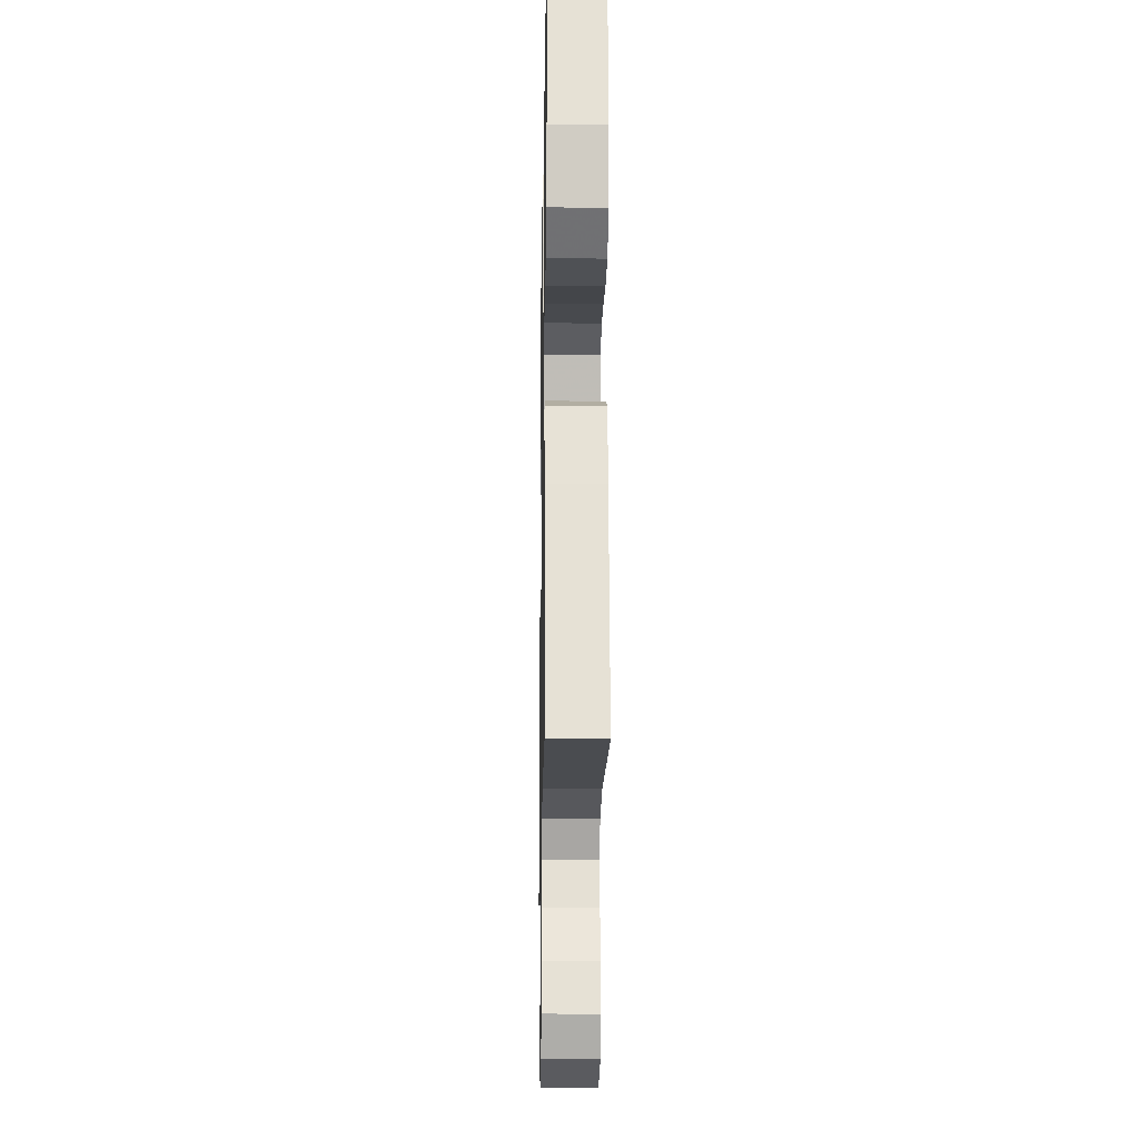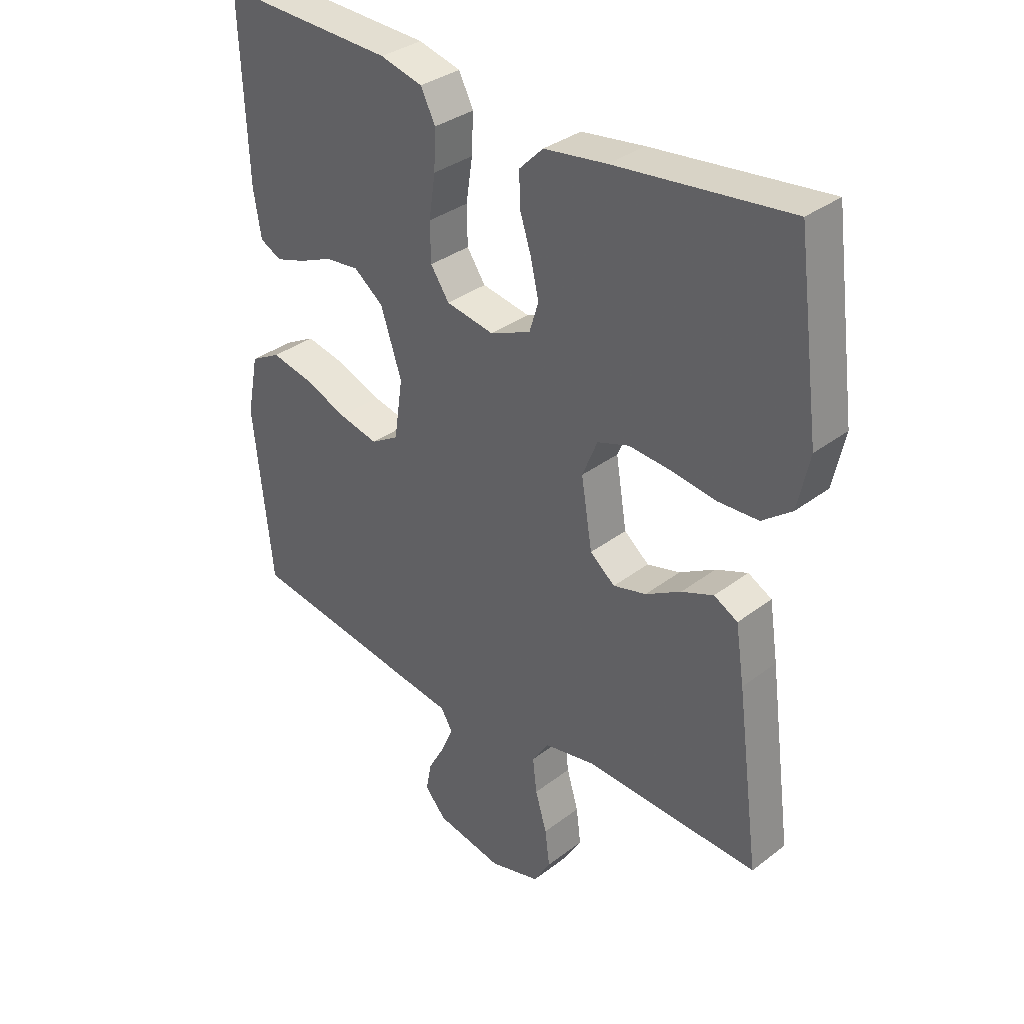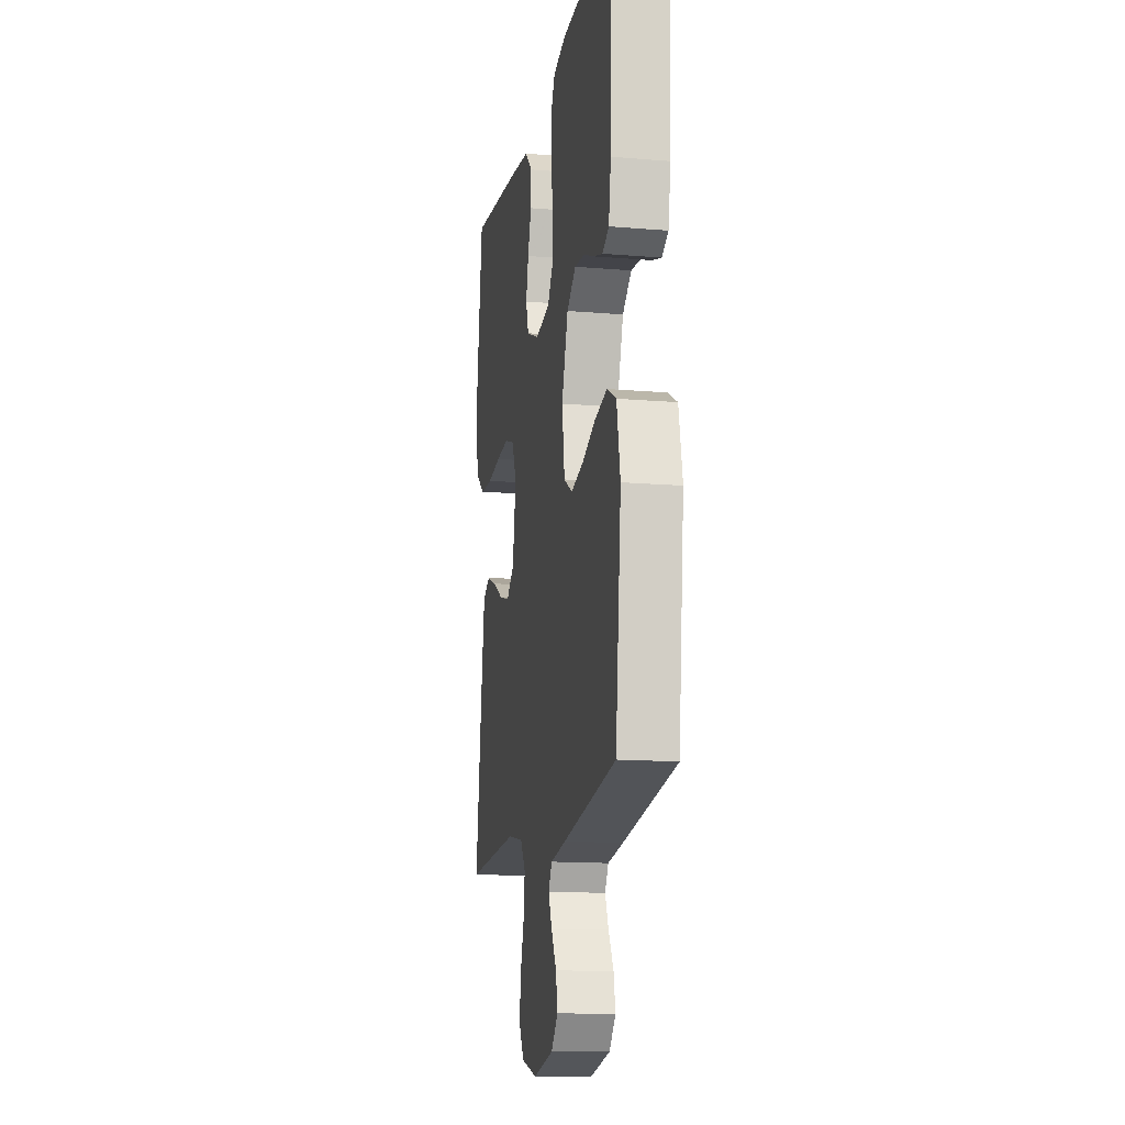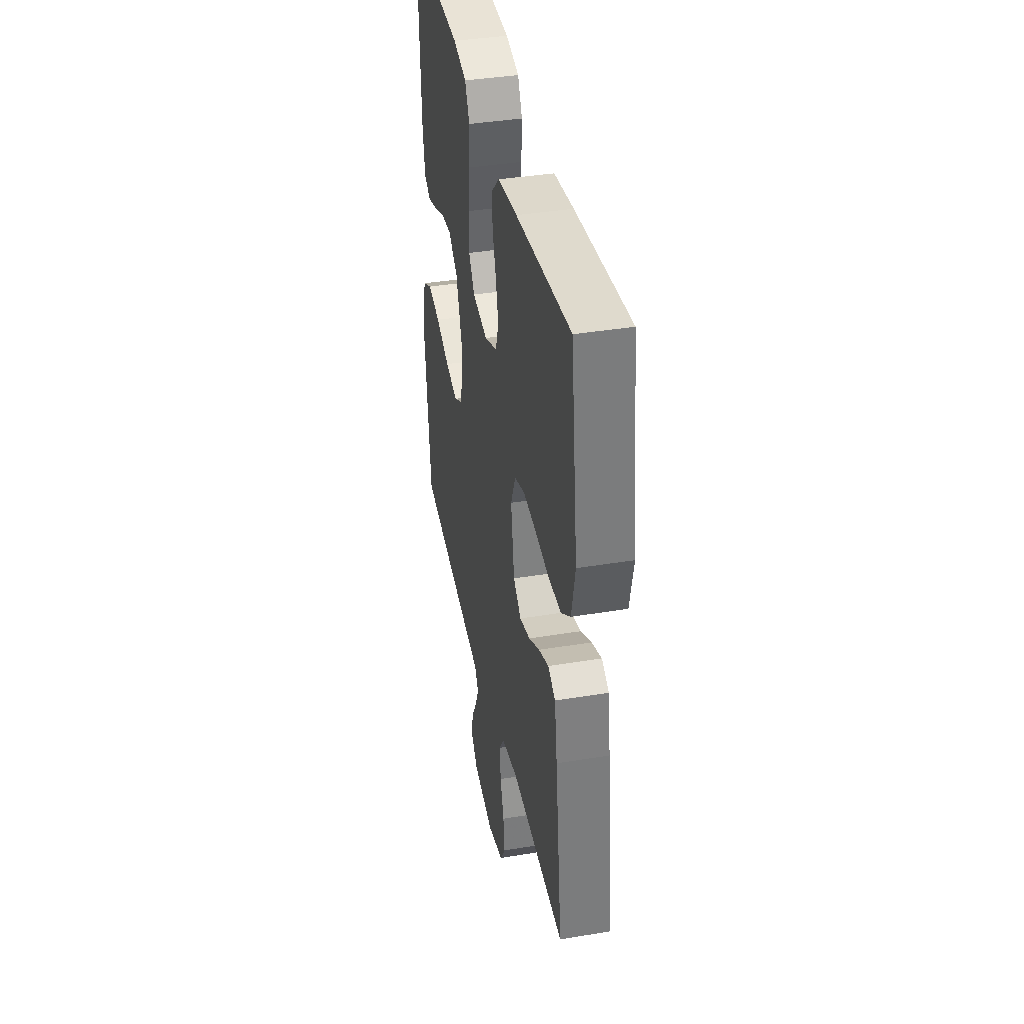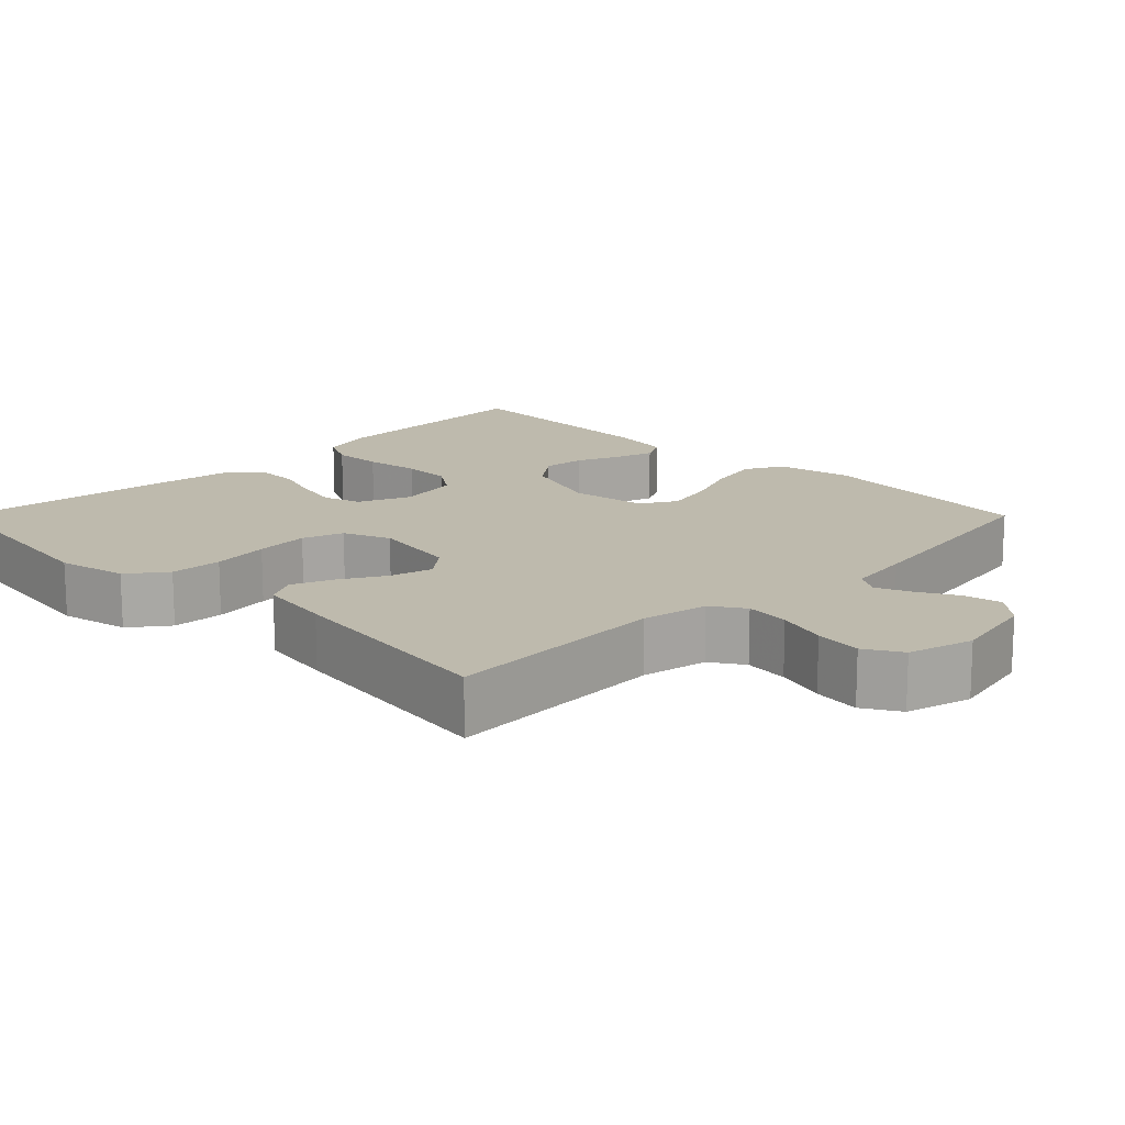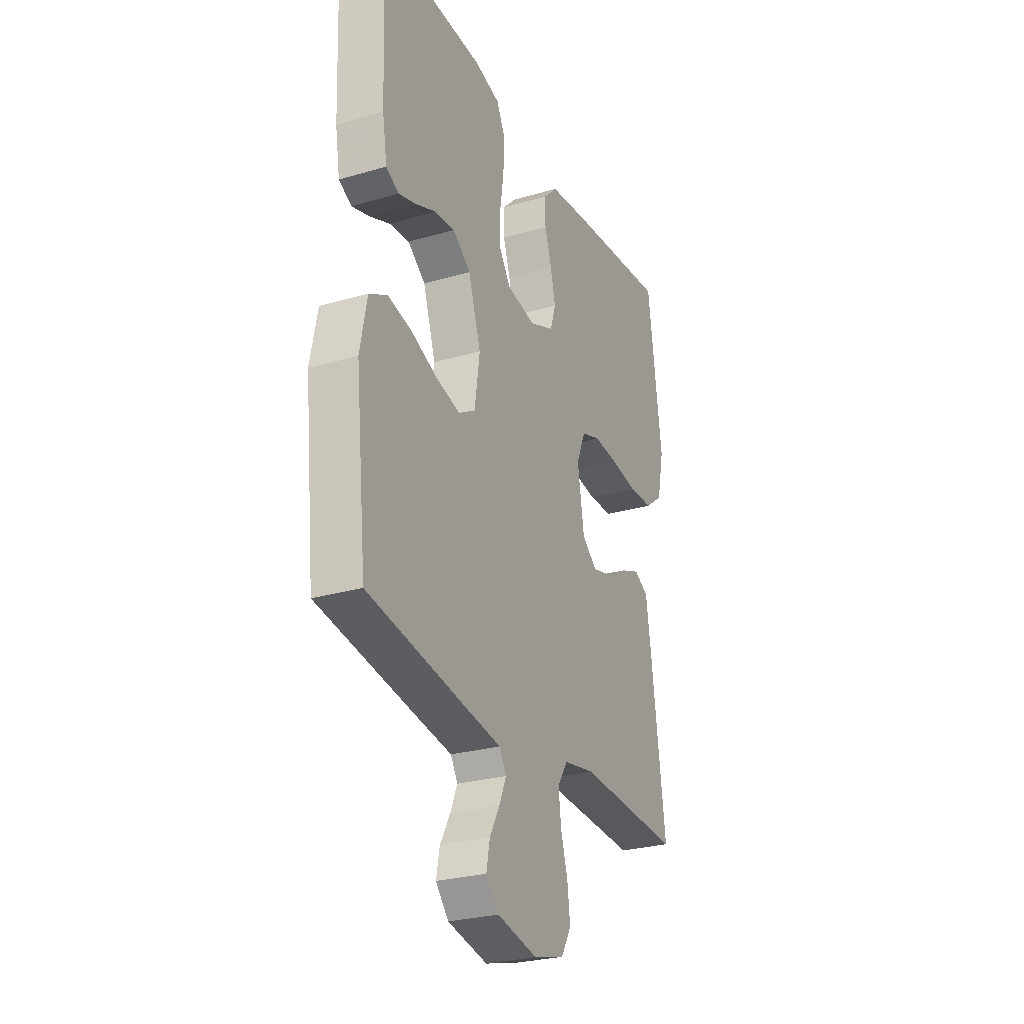
<metadata>
{"format":"obj","ext":"obj","renderer":"f3d","projection":"perspective","resolution":1024,"background":"white","views":[{"elev":-17.6,"azim":89.0,"up":"+Z"},{"elev":34.1,"azim":44.2,"up":"+Z"},{"elev":-14.2,"azim":-100.5,"up":"+Z"},{"elev":39.5,"azim":78.4,"up":"+Z"},{"elev":15.4,"azim":135.0,"up":"+Y"},{"elev":-27.3,"azim":-65.8,"up":"+Z"}]}
</metadata>
<code>
v 0.5 0.07 -0.5
v 0.2 0.07 -0.486
v 0.111 0.07 -0.503
v 0.082 0.07 -0.547
v 0.089 0.07 -0.607
v 0.109 0.07 -0.674
v 0.117 0.07 -0.737
v 0.088 0.07 -0.786
v 0 0.07 -0.81
v -0.115 0.07 -0.786
v -0.152 0.07 -0.744
v -0.142 0.07 -0.693
v -0.113 0.07 -0.641
v -0.093 0.07 -0.594
v -0.113 0.07 -0.56
v -0.2 0.07 -0.547
v -0.5 0.07 -0.5
v -0.532 0.07 -0.2
v -0.512 0.07 -0.098
v -0.46 0.07 -0.07
v -0.39 0.07 -0.085
v -0.314 0.07 -0.115
v -0.246 0.07 -0.131
v -0.198 0.07 -0.102
v -0.183 0.07 0
v -0.219 0.07 0.109
v -0.27 0.07 0.148
v -0.328 0.07 0.142
v -0.387 0.07 0.117
v -0.438 0.07 0.101
v -0.475 0.07 0.12
v -0.488 0.07 0.2
v -0.5 0.07 0.5
v -0.2 0.07 0.488
v -0.127 0.07 0.469
v -0.102 0.07 0.419
v -0.105 0.07 0.352
v -0.116 0.07 0.278
v -0.115 0.07 0.212
v -0.083 0.07 0.165
v 0 0.07 0.15
v 0.07 0.07 0.18
v 0.086 0.07 0.231
v 0.072 0.07 0.292
v 0.052 0.07 0.354
v 0.051 0.07 0.41
v 0.092 0.07 0.451
v 0.2 0.07 0.466
v 0.5 0.07 0.5
v 0.54 0.07 0.2
v 0.52 0.07 0.107
v 0.469 0.07 0.068
v 0.399 0.07 0.065
v 0.322 0.07 0.076
v 0.25 0.07 0.082
v 0.195 0.07 0.063
v 0.169 0.07 0
v 0.188 0.07 -0.117
v 0.231 0.07 -0.152
v 0.288 0.07 -0.137
v 0.349 0.07 -0.102
v 0.404 0.07 -0.08
v 0.445 0.07 -0.102
v 0.46 0.07 -0.2
v 0.5 0 -0.5
v 0.2 0 -0.486
v 0.111 0 -0.503
v 0.082 0 -0.547
v 0.089 0 -0.607
v 0.109 0 -0.674
v 0.117 0 -0.737
v 0.088 0 -0.786
v 0 0 -0.81
v -0.115 0 -0.786
v -0.152 0 -0.744
v -0.142 0 -0.693
v -0.113 0 -0.641
v -0.093 0 -0.594
v -0.113 0 -0.56
v -0.2 0 -0.547
v -0.5 0 -0.5
v -0.532 0 -0.2
v -0.512 0 -0.098
v -0.46 0 -0.07
v -0.39 0 -0.085
v -0.314 0 -0.115
v -0.246 0 -0.131
v -0.198 0 -0.102
v -0.183 0 0
v -0.219 0 0.109
v -0.27 0 0.148
v -0.328 0 0.142
v -0.387 0 0.117
v -0.438 0 0.101
v -0.475 0 0.12
v -0.488 0 0.2
v -0.5 0 0.5
v -0.2 0 0.488
v -0.127 0 0.469
v -0.102 0 0.419
v -0.105 0 0.352
v -0.116 0 0.278
v -0.115 0 0.212
v -0.083 0 0.165
v 0 0 0.15
v 0.07 0 0.18
v 0.086 0 0.231
v 0.072 0 0.292
v 0.052 0 0.354
v 0.051 0 0.41
v 0.092 0 0.451
v 0.2 0 0.466
v 0.5 0 0.5
v 0.54 0 0.2
v 0.52 0 0.107
v 0.469 0 0.068
v 0.399 0 0.065
v 0.322 0 0.076
v 0.25 0 0.082
v 0.195 0 0.063
v 0.169 0 0
v 0.188 0 -0.117
v 0.231 0 -0.152
v 0.288 0 -0.137
v 0.349 0 -0.102
v 0.404 0 -0.08
v 0.445 0 -0.102
v 0.46 0 -0.2
f 63 64 1 2
f 60 61 62 63
f 59 60 63 2
f 58 59 2 3
f 57 58 3 4
f 51 52 53 54
f 51 54 55
f 50 51 55
f 49 50 55 56
f 47 48 49 56
f 44 45 46 47
f 43 44 47 56
f 35 36 37 38
f 35 38 39
f 34 35 39
f 33 34 39
f 32 33 39 40
f 28 29 30 31
f 28 31 32
f 27 28 32
f 19 20 21 22
f 19 22 23
f 18 19 23
f 15 16 17 18
f 15 18 23
f 14 15 23 24
f 10 11 12 13
f 10 13 14
f 9 10 14
f 5 6 7 8
f 4 5 8 9
f 57 4 9 14
f 42 43 56 57
f 41 42 57 14
f 27 32 40 41
f 26 27 41
f 25 26 41
f 14 24 25 41
f 66 65 128 127
f 127 126 125 124
f 66 127 124 123
f 67 66 123 122
f 68 67 122 121
f 118 117 116 115
f 119 118 115
f 119 115 114
f 120 119 114 113
f 120 113 112 111
f 111 110 109 108
f 120 111 108 107
f 102 101 100 99
f 103 102 99
f 103 99 98
f 103 98 97
f 104 103 97 96
f 95 94 93 92
f 96 95 92
f 96 92 91
f 86 85 84 83
f 87 86 83
f 87 83 82
f 82 81 80 79
f 87 82 79
f 88 87 79 78
f 77 76 75 74
f 78 77 74
f 78 74 73
f 72 71 70 69
f 73 72 69 68
f 78 73 68 121
f 121 120 107 106
f 78 121 106 105
f 105 104 96 91
f 105 91 90
f 105 90 89
f 105 89 88 78
f 1 65 66 2
f 2 66 67 3
f 3 67 68 4
f 4 68 69 5
f 5 69 70 6
f 6 70 71 7
f 7 71 72 8
f 8 72 73 9
f 9 73 74 10
f 10 74 75 11
f 11 75 76 12
f 12 76 77 13
f 13 77 78 14
f 14 78 79 15
f 15 79 80 16
f 16 80 81 17
f 17 81 82 18
f 18 82 83 19
f 19 83 84 20
f 20 84 85 21
f 21 85 86 22
f 22 86 87 23
f 23 87 88 24
f 24 88 89 25
f 25 89 90 26
f 26 90 91 27
f 27 91 92 28
f 28 92 93 29
f 29 93 94 30
f 30 94 95 31
f 31 95 96 32
f 32 96 97 33
f 33 97 98 34
f 34 98 99 35
f 35 99 100 36
f 36 100 101 37
f 37 101 102 38
f 38 102 103 39
f 39 103 104 40
f 40 104 105 41
f 41 105 106 42
f 42 106 107 43
f 43 107 108 44
f 44 108 109 45
f 45 109 110 46
f 46 110 111 47
f 47 111 112 48
f 48 112 113 49
f 49 113 114 50
f 50 114 115 51
f 51 115 116 52
f 52 116 117 53
f 53 117 118 54
f 54 118 119 55
f 55 119 120 56
f 56 120 121 57
f 57 121 122 58
f 58 122 123 59
f 59 123 124 60
f 60 124 125 61
f 61 125 126 62
f 62 126 127 63
f 63 127 128 64
f 64 128 65 1

</code>
